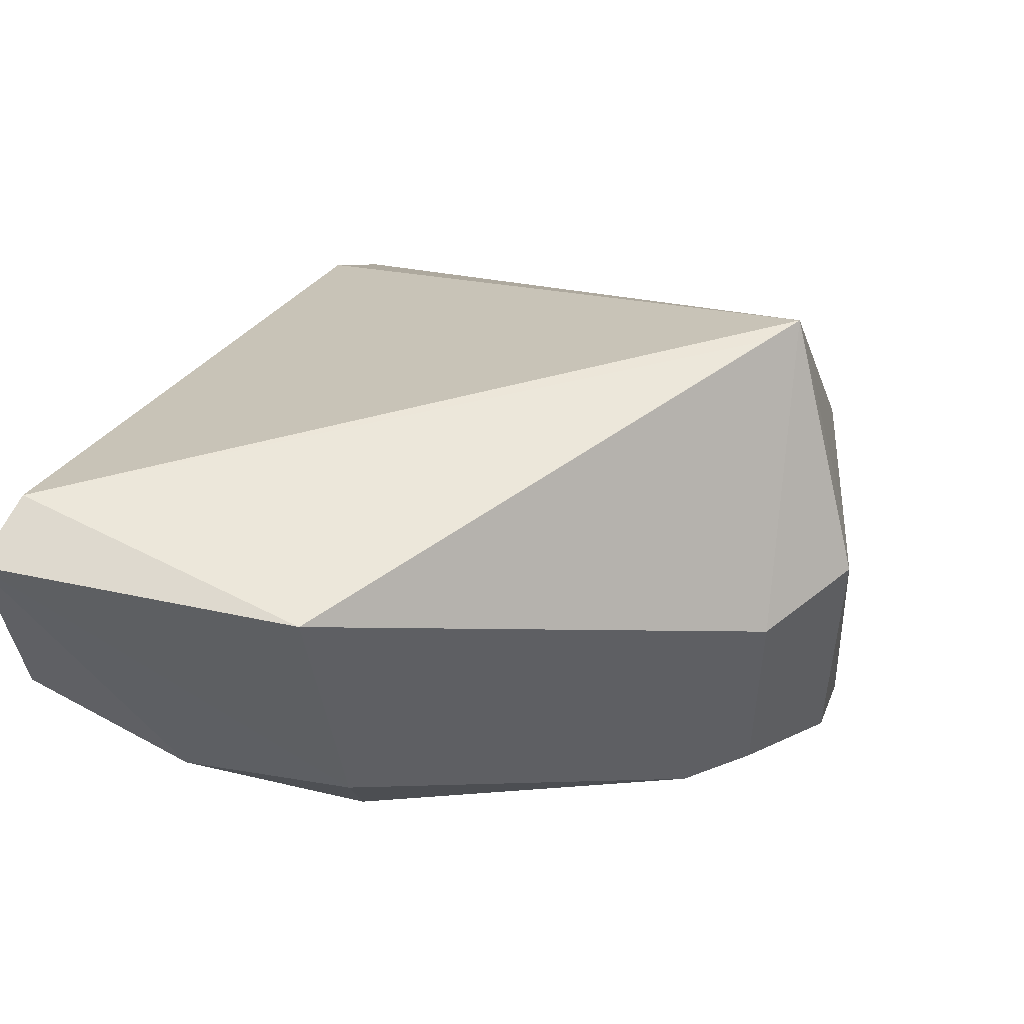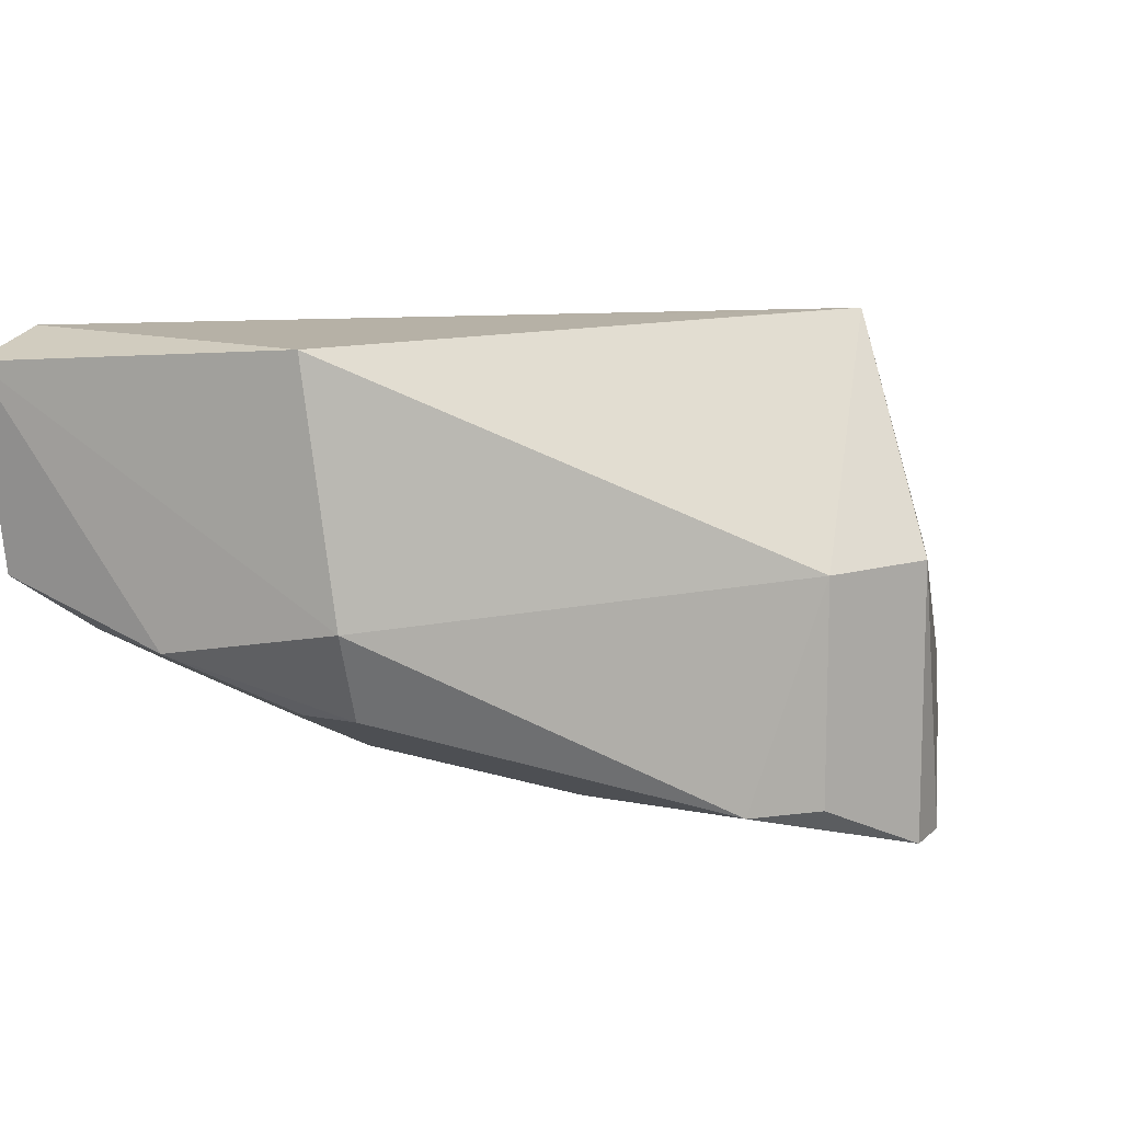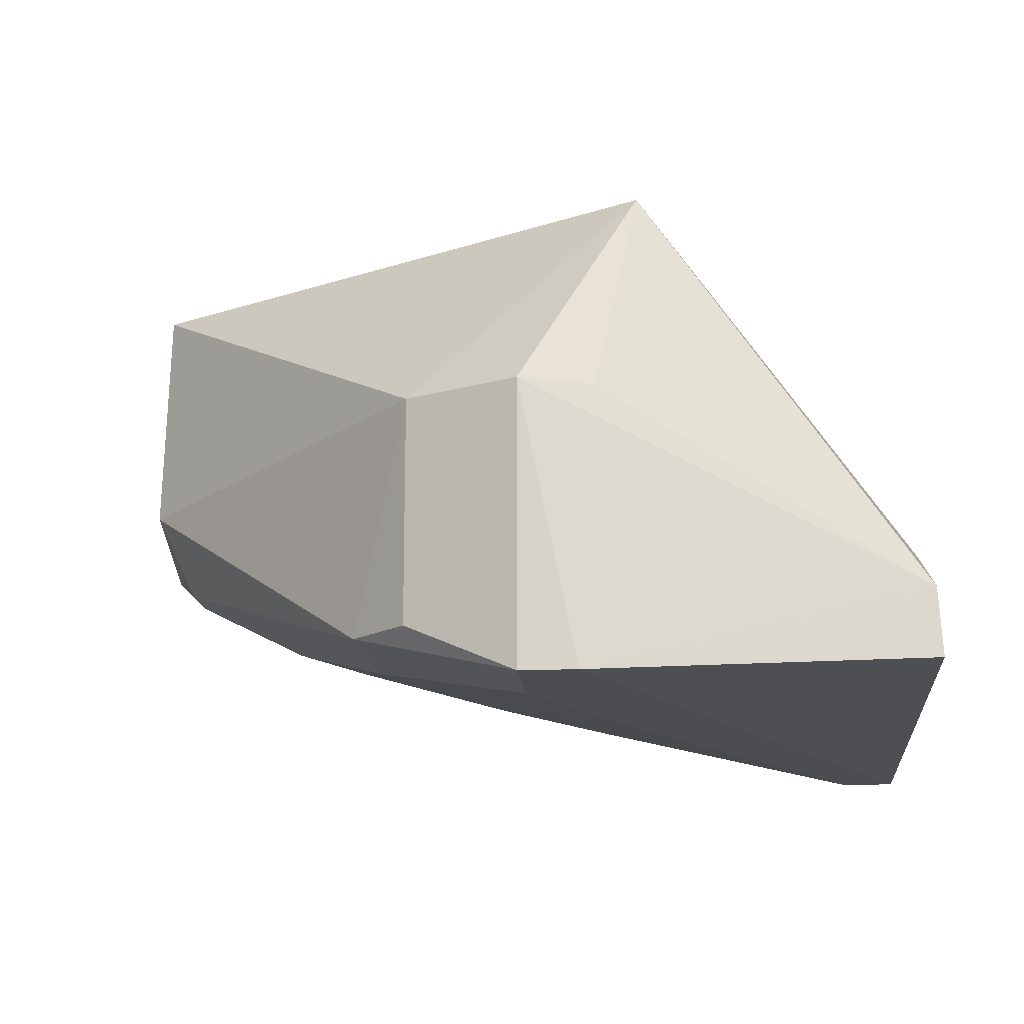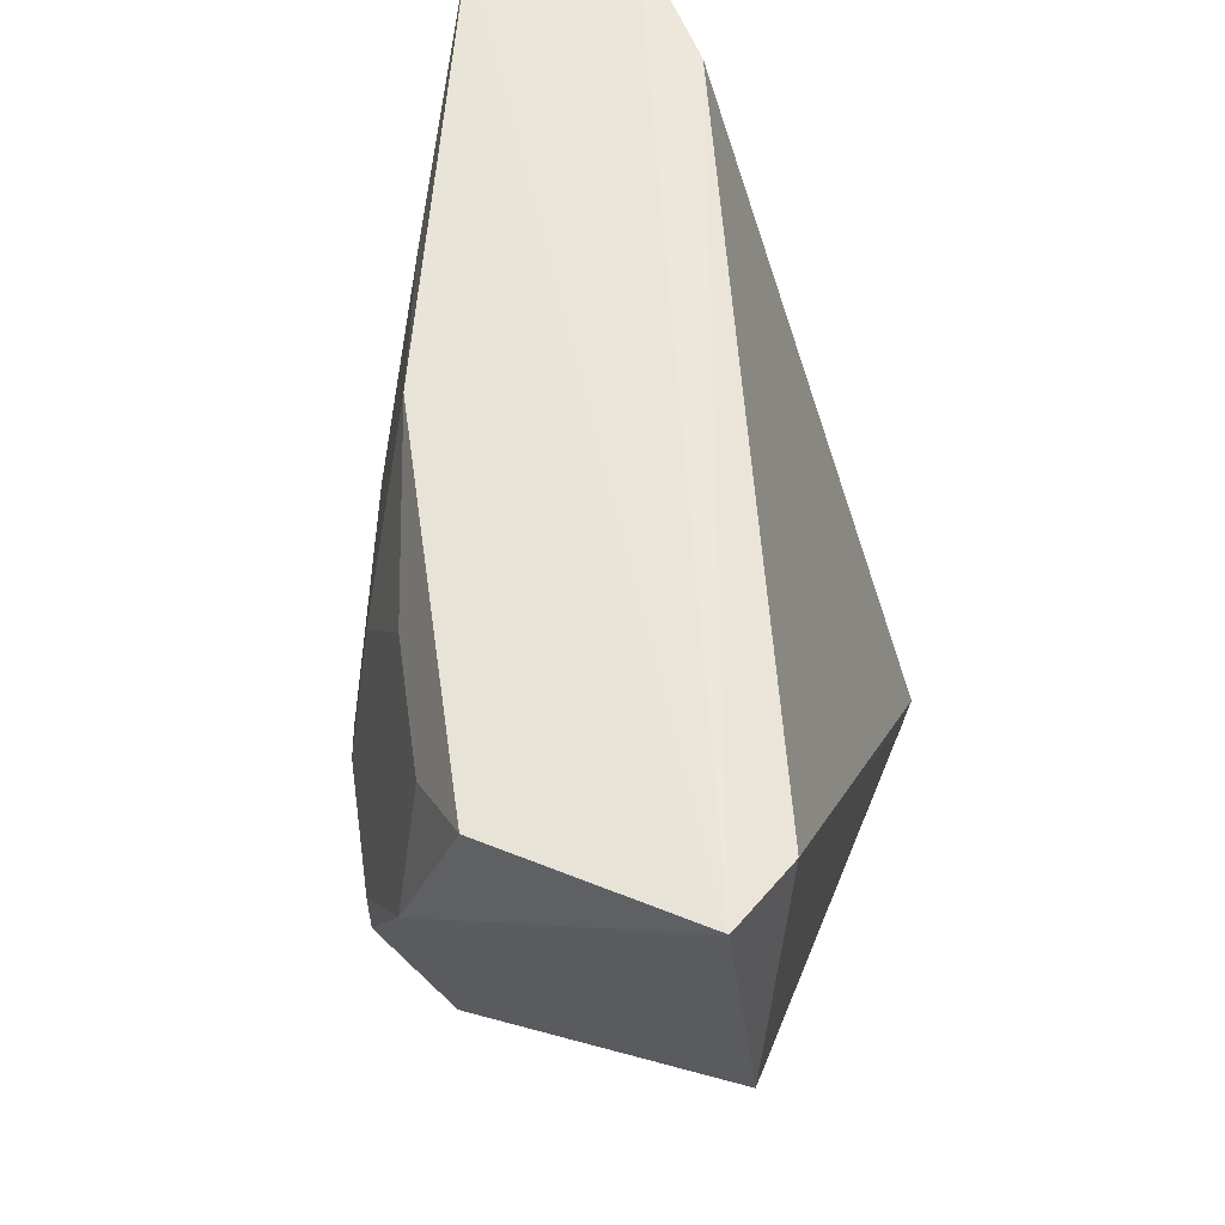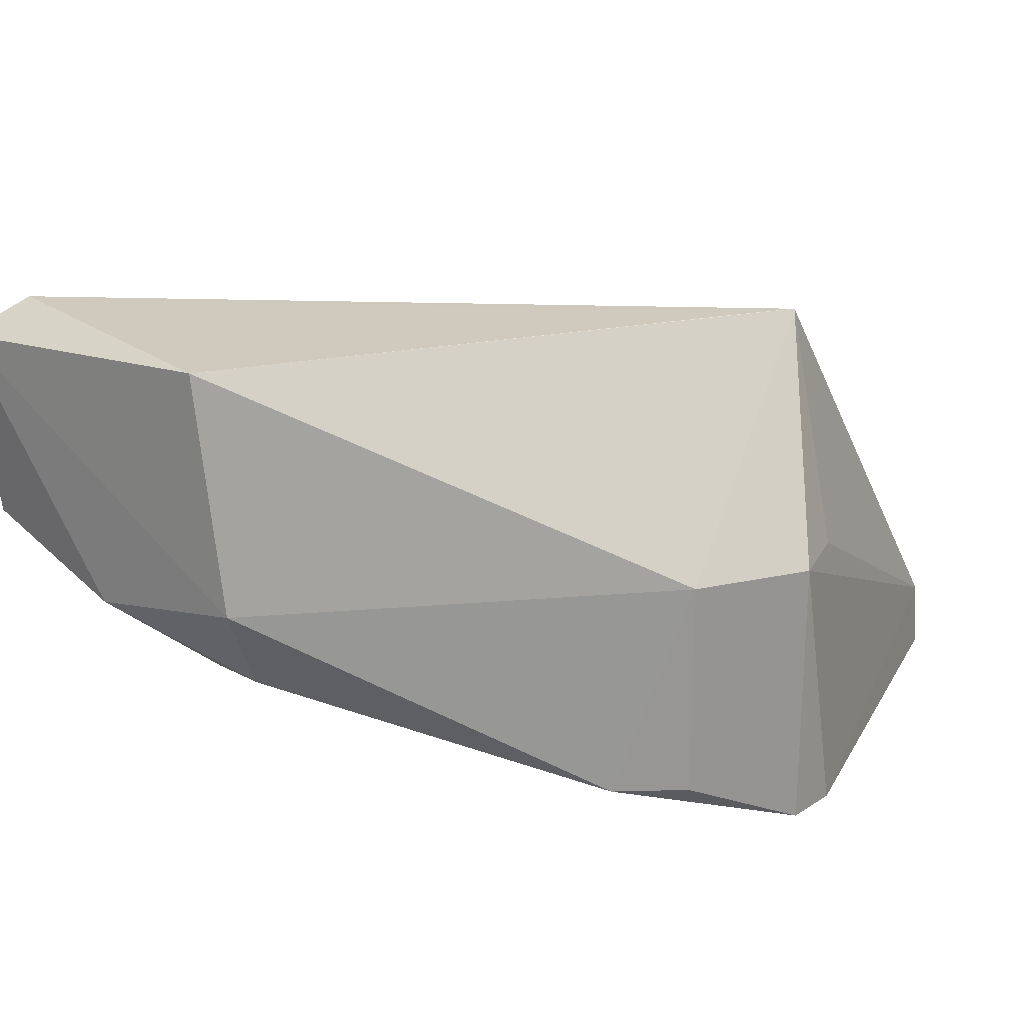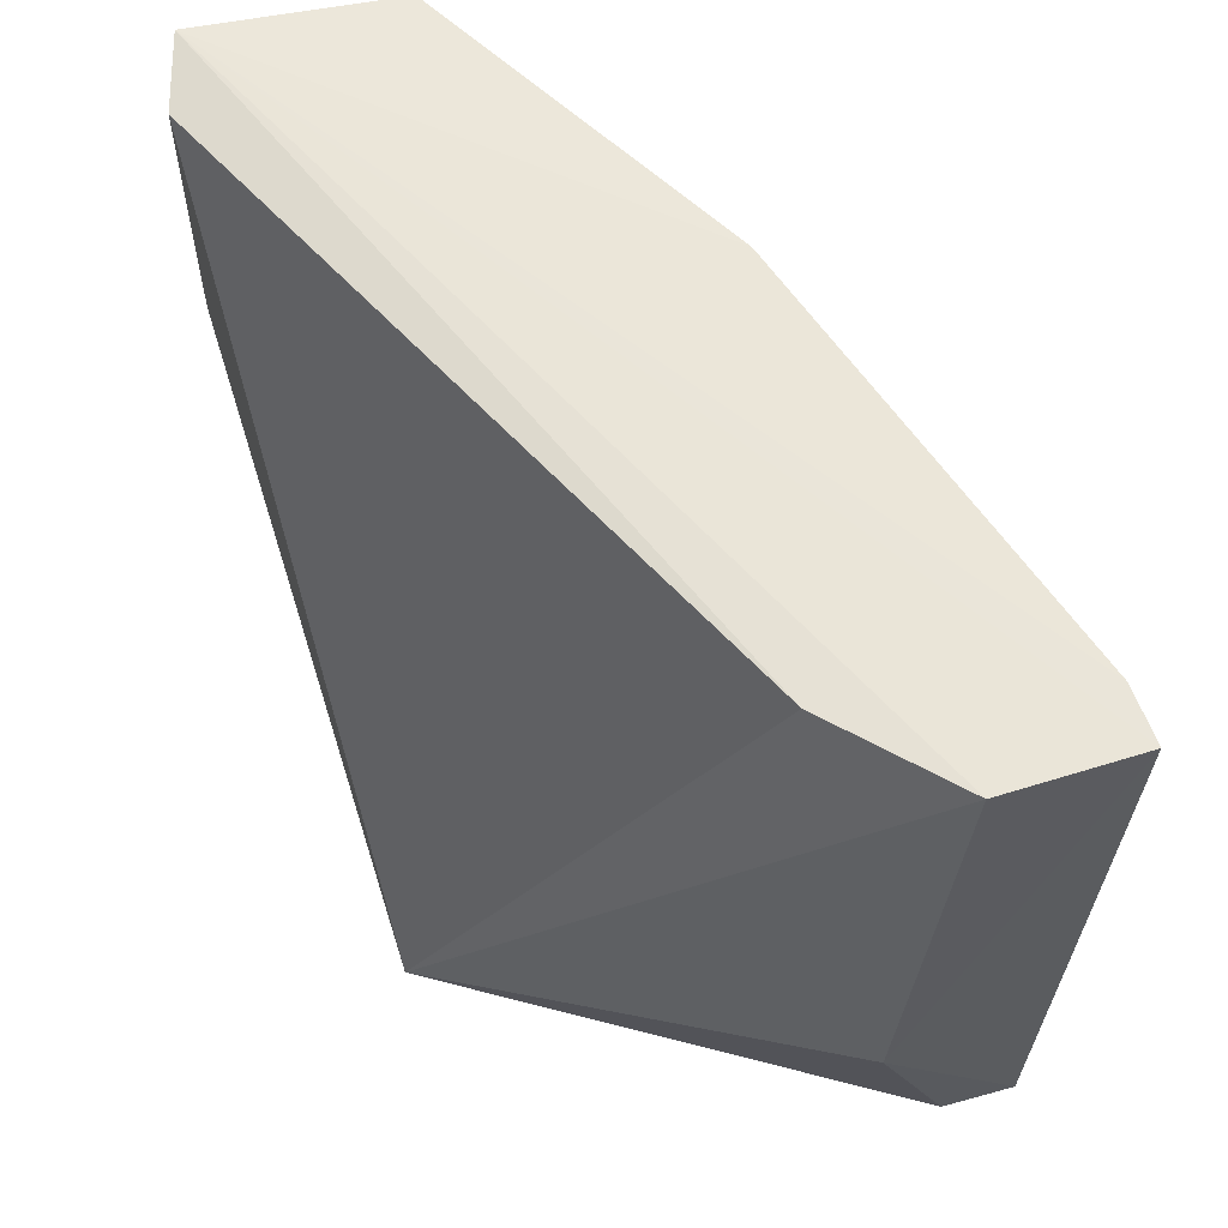
<metadata>
{"format":"obj","ext":"obj","renderer":"f3d","projection":"perspective","resolution":1024,"background":"white","views":[{"elev":49.2,"azim":-68.1,"up":"+Z"},{"elev":11.3,"azim":-63.2,"up":"+Z"},{"elev":-15.6,"azim":4.9,"up":"+Z"},{"elev":58.2,"azim":-71.5,"up":"+Y"},{"elev":22.3,"azim":-47.5,"up":"+Z"},{"elev":59.4,"azim":70.6,"up":"+Y"}]}
</metadata>
<code>
o mouth_cup017
v -0.09669 0.3712 -0.1391
v -0.01295 0.3054 -0.1826
v -0.04278 0.3053 -0.1391
v -0.01882 0.3712 -0.193
v -0.07273 0.3053 -0.187
v -0.01315 0.3714 -0.179
v -0.1027 0.3712 -0.163
v -0.04877 0.2933 -0.193
v -0.1013 0.3379 -0.1394
v -0.01282 0.3233 -0.175
v -0.01282 0.3712 -0.193
v -0.02481 0.3712 -0.169
v -0.07872 0.3532 -0.181
v -0.1047 0.3724 -0.1419
v -0.05476 0.3053 -0.193
v -0.05476 0.2933 -0.163
v -0.04727 0.3079 -0.1391
v -0.1011 0.3343 -0.1656
v -0.01257 0.3052 -0.19
v -0.06674 0.3712 -0.181
v -0.05476 0.2933 -0.193
v -0.06075 0.3472 -0.187
v -0.07273 0.3233 -0.187
v -0.04708 0.2962 -0.163
v -0.06674 0.2993 -0.163
v -0.1027 0.3532 -0.169
v -0.09669 0.3652 -0.169
v -0.04278 0.3293 -0.193
v -0.04877 0.3652 -0.187
v -0.06674 0.2993 -0.187
v -0.08471 0.3413 -0.181
v -0.09669 0.3353 -0.175
v -0.08471 0.3652 -0.175
v -0.09669 0.3413 -0.175
f 10 6 3
f 10 3 2
f 11 8 4
f 11 6 10
f 12 1 3
f 12 3 6
f 14 11 4
f 14 6 11
f 14 12 6
f 14 1 12
f 14 9 1
f 15 4 8
f 16 8 2
f 17 9 3
f 17 3 1
f 17 1 9
f 18 9 14
f 19 2 8
f 19 8 11
f 19 11 10
f 19 10 2
f 20 14 4
f 20 7 14
f 21 15 8
f 21 5 15
f 21 8 16
f 23 15 5
f 23 13 22
f 24 16 2
f 24 2 3
f 24 3 16
f 25 21 16
f 25 18 5
f 25 9 18
f 25 16 3
f 25 3 9
f 26 18 14
f 26 14 7
f 27 26 7
f 28 22 4
f 28 4 15
f 28 23 22
f 28 15 23
f 29 20 4
f 29 4 22
f 29 22 13
f 29 13 20
f 30 25 5
f 30 5 21
f 30 21 25
f 31 13 23
f 31 23 5
f 32 5 18
f 32 18 26
f 32 31 5
f 33 20 13
f 33 31 27
f 33 13 31
f 33 27 7
f 33 7 20
f 34 32 26
f 34 31 32
f 34 26 27
f 34 27 31

</code>
